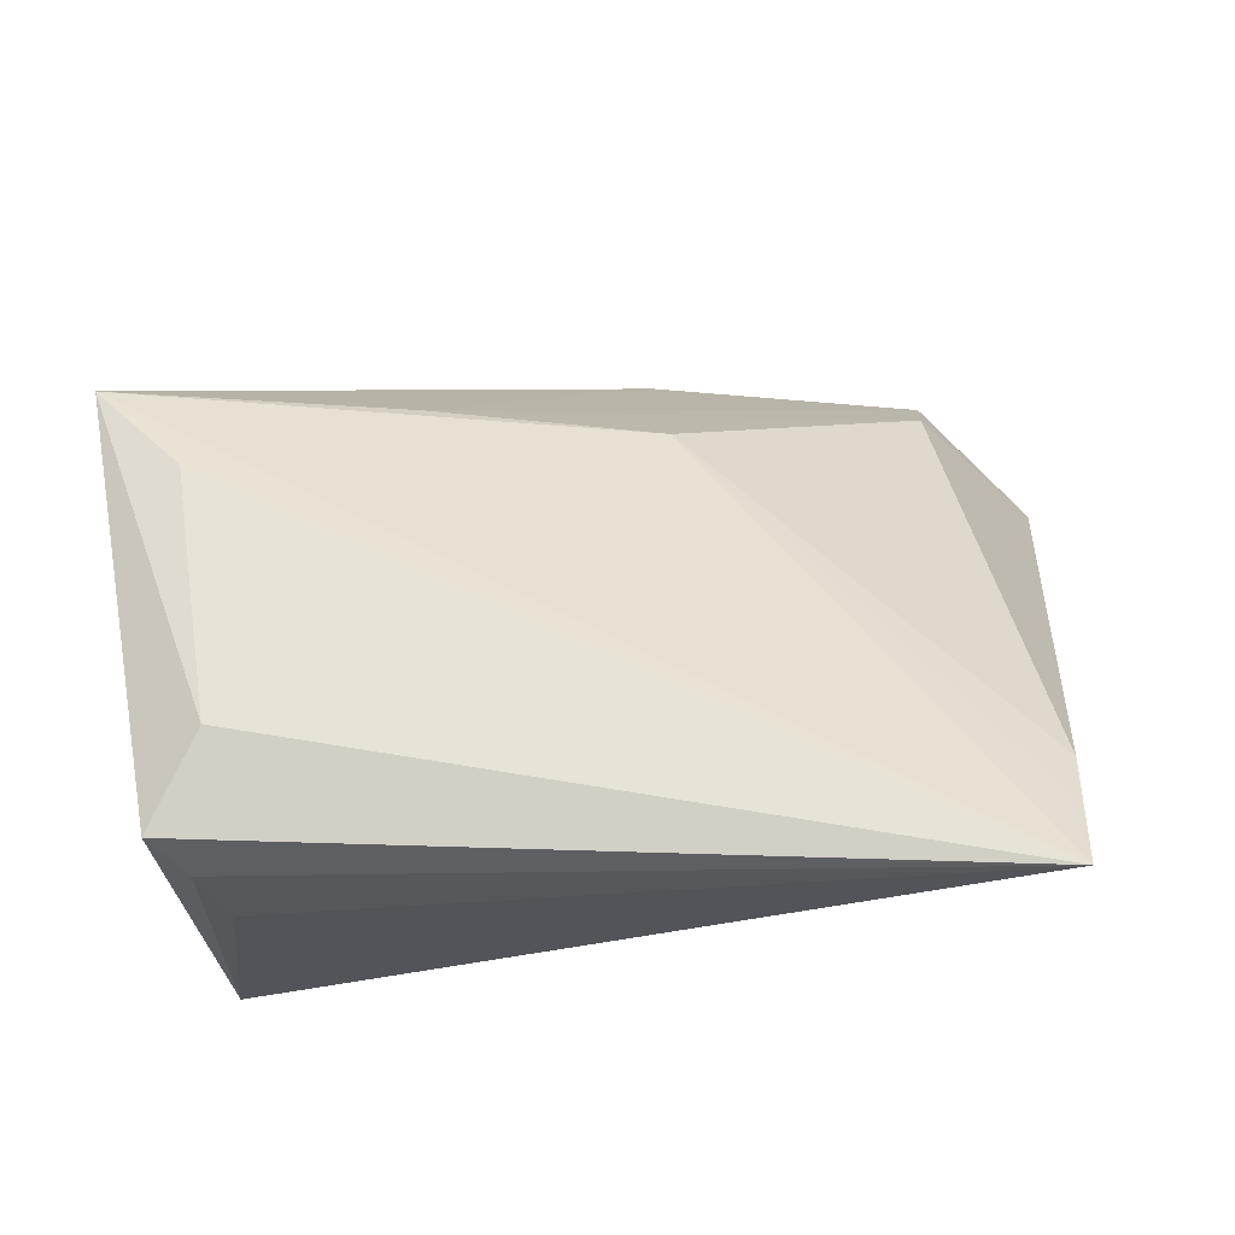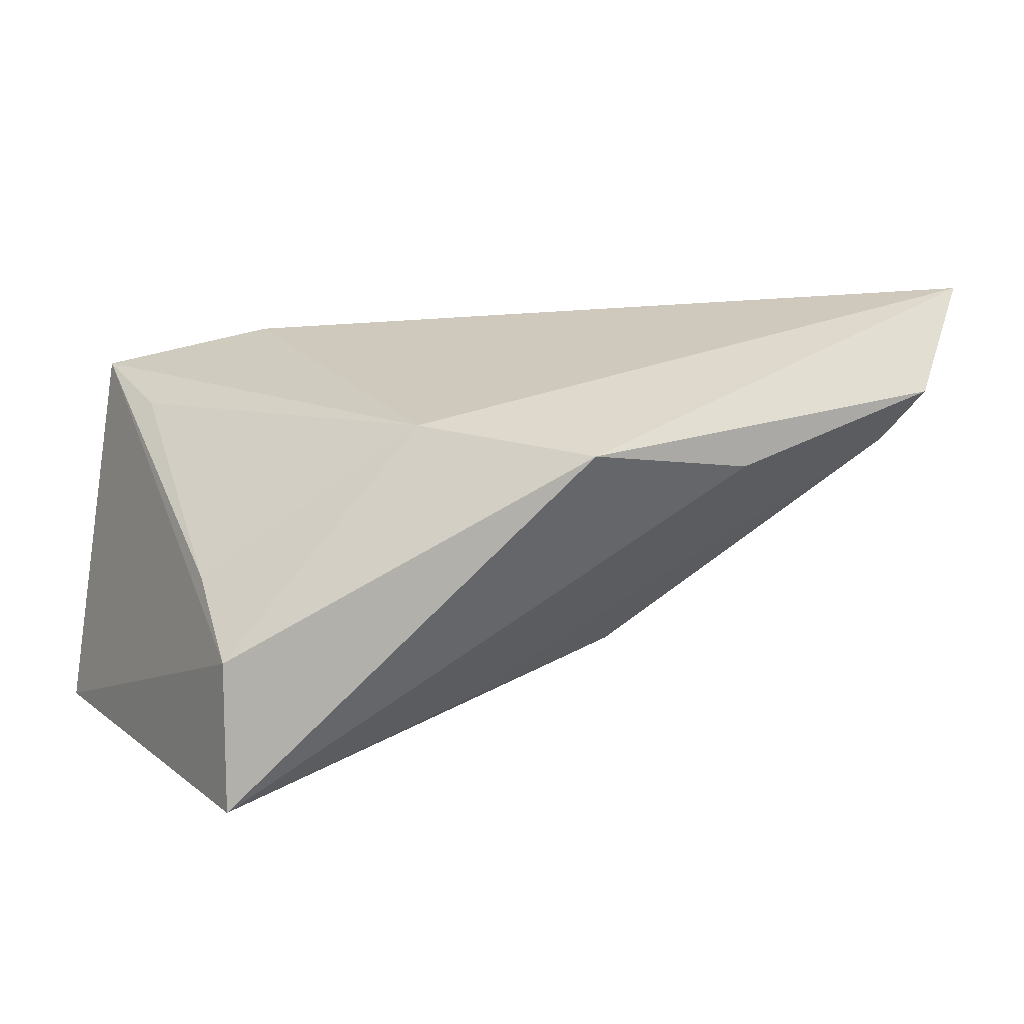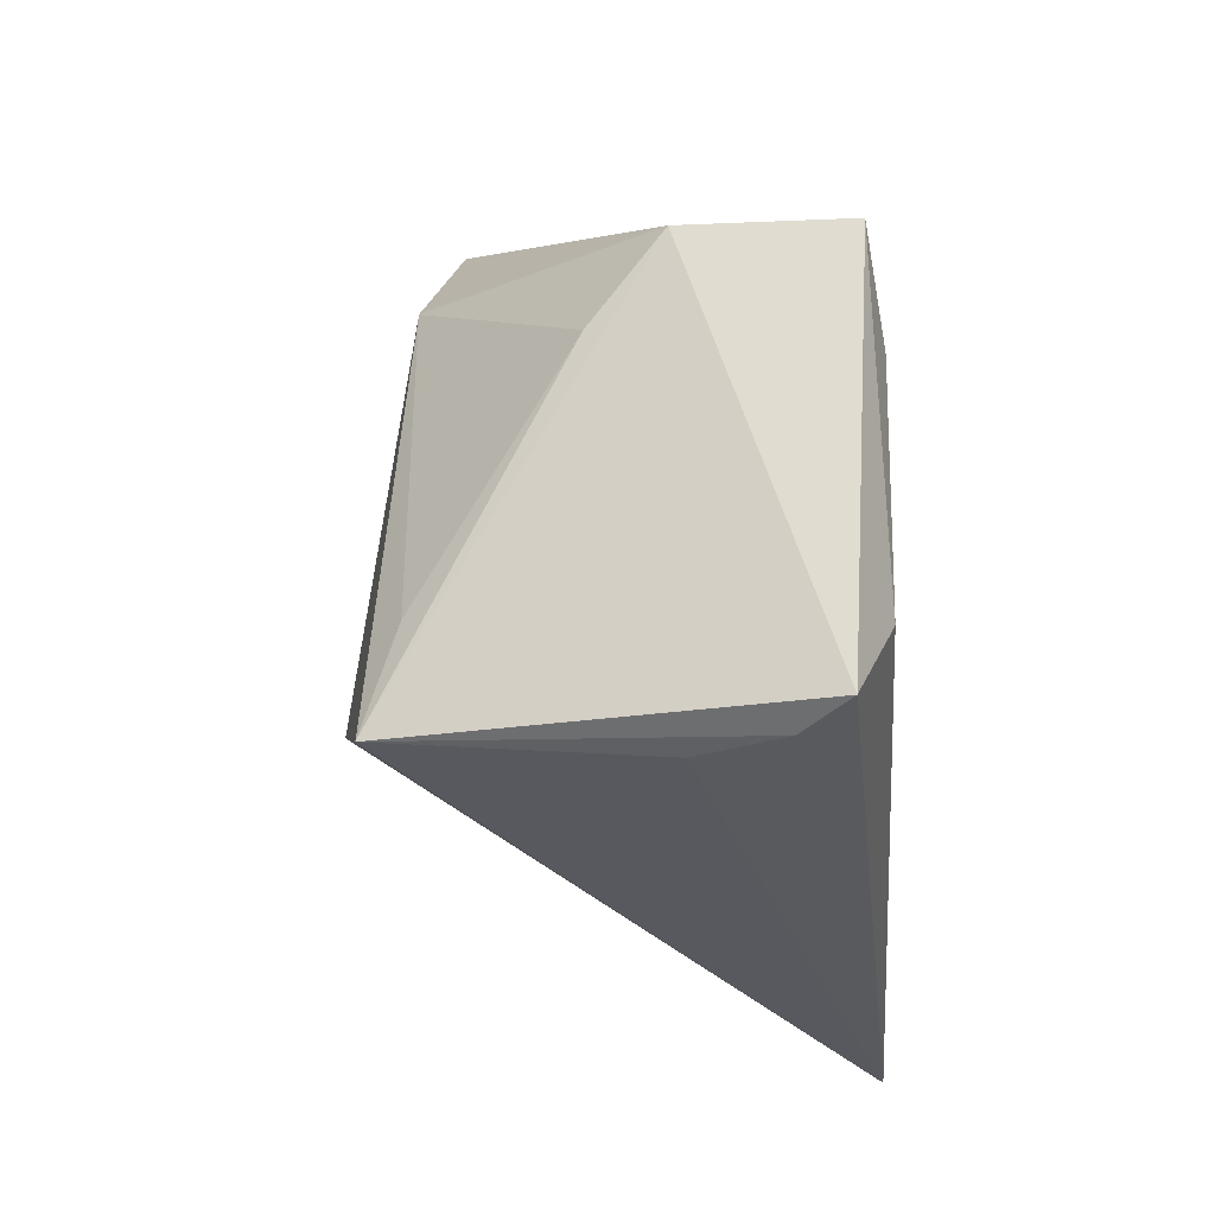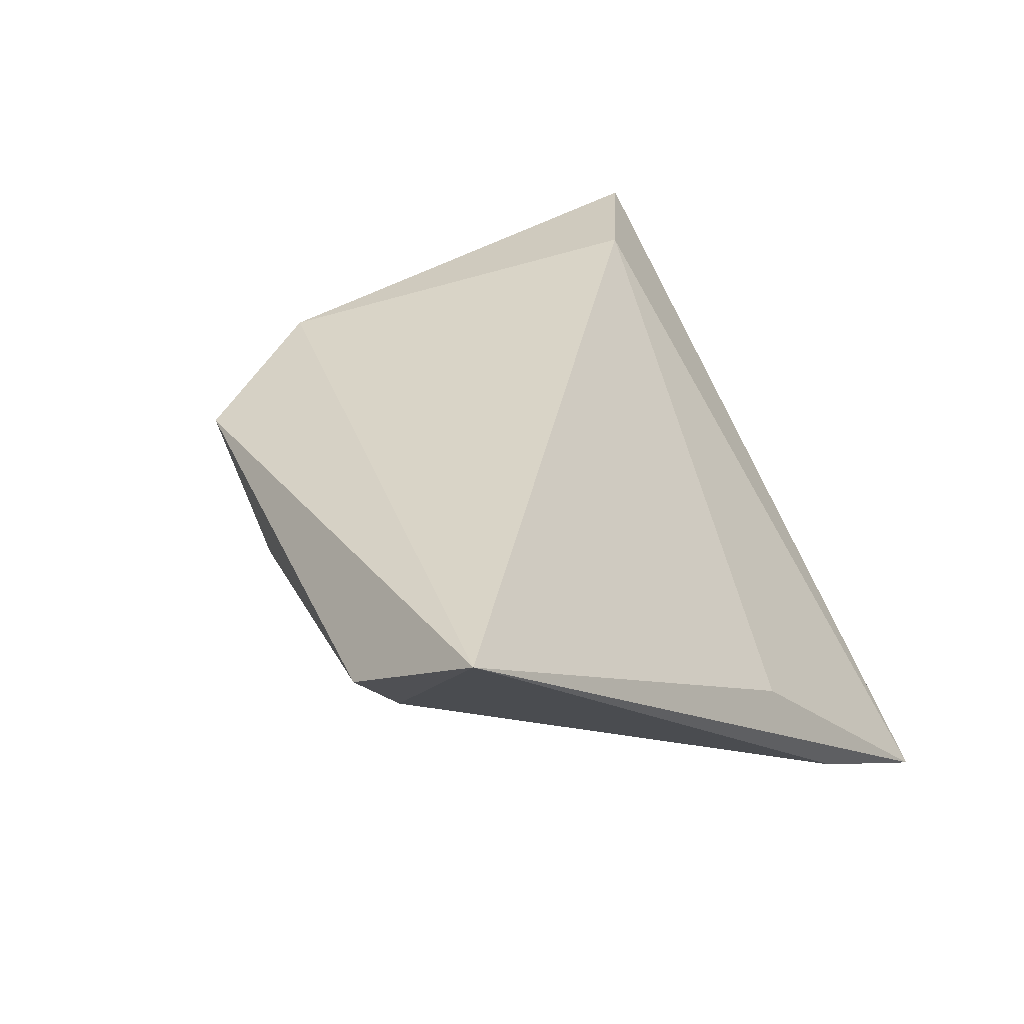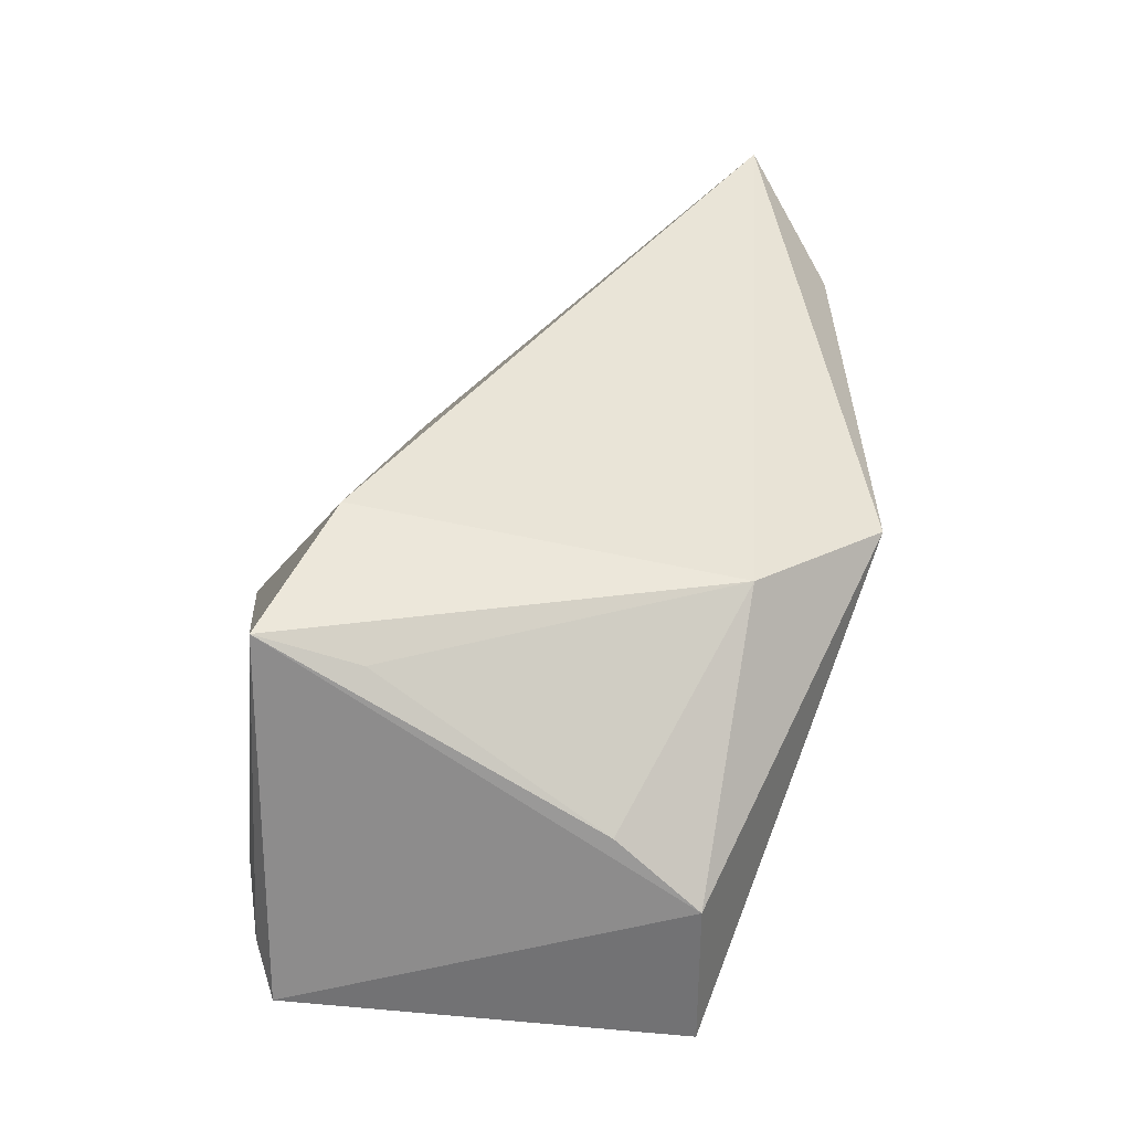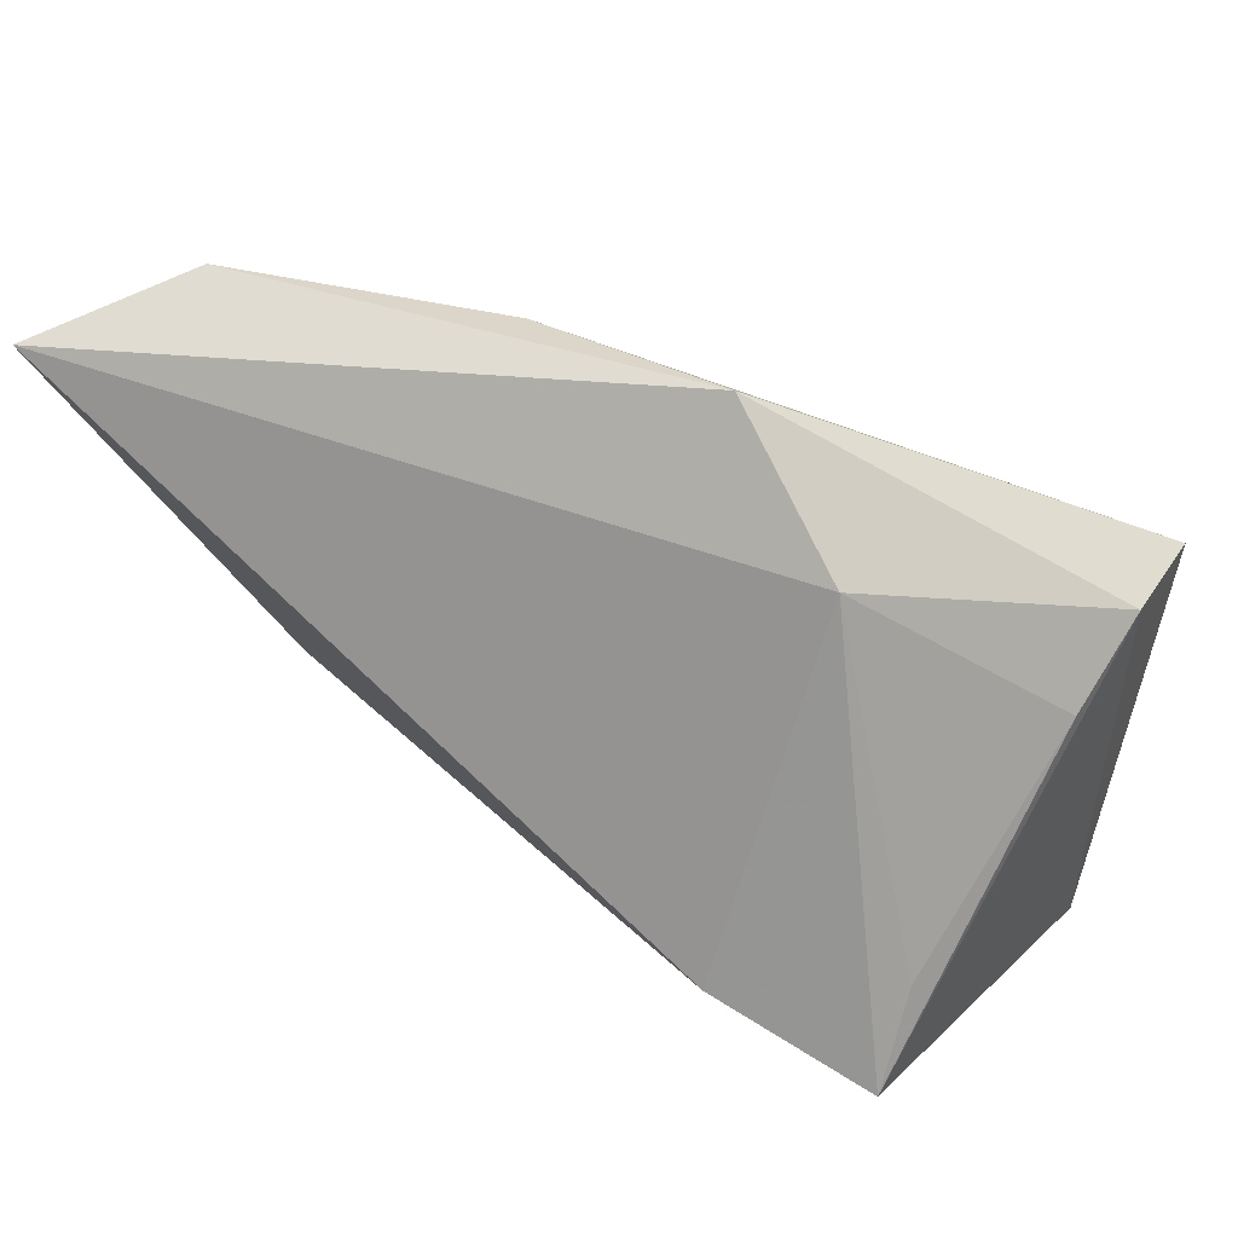
<metadata>
{"format":"obj","ext":"obj","renderer":"f3d","projection":"perspective","resolution":1024,"background":"white","views":[{"elev":-28.3,"azim":175.0,"up":"+Y"},{"elev":11.8,"azim":136.6,"up":"+Z"},{"elev":-31.8,"azim":93.6,"up":"+Y"},{"elev":38.2,"azim":-117.3,"up":"+Z"},{"elev":33.9,"azim":83.2,"up":"+Z"},{"elev":25.8,"azim":25.1,"up":"+Y"}]}
</metadata>
<code>
v 0.03777 -0.03069 -0.02117
v -0.008665 0.01743 -0.01301
v -0.0549 0.03478 0.0285
v 0.01281 0.03649 0.01501
v 0.03373 -0.032 -0.01617
v 0.03702 0.003857 -0.02542
v 0.02431 0.02036 0.01779
v -0.04324 -0.032 -0.02542
v -0.04423 -0.008969 -0.002264
v 0.03263 -0.01911 0.01673
v 0.01563 0.01623 -0.01703
v 0.03049 -0.032 -0.00722
v 0.04205 0.003842 0.000694
v -0.04468 -0.01829 -0.01816
v 0.01457 -0.02032 0.02414
v 0.04544 0.01225 -0.006866
v -0.04019 0.04142 0.01726
v -0.04282 -0.02316 -0.02132
v -0.039 0.03591 0.01084
v 0.03109 -0.02989 0.02033
v -0.009483 0.03868 0.01136
v 0.04542 0.01221 -0.02387
v 0.03325 -0.02157 -0.02488
f 8 20 15
f 22 6 8
f 3 8 9
f 9 15 3
f 8 15 9
f 8 6 23
f 6 22 23
f 12 20 8
f 8 5 12
f 12 5 20
f 16 22 4
f 4 22 21
f 14 8 3
f 3 19 14
f 17 19 3
f 3 4 17
f 17 4 21
f 1 23 22
f 1 5 8
f 8 23 1
f 20 5 1
f 1 22 16
f 16 20 1
f 7 15 20
f 3 15 7
f 7 4 3
f 16 4 7
f 8 14 18
f 2 14 19
f 2 18 14
f 2 22 8
f 8 18 2
f 19 17 11
f 22 2 11
f 11 2 19
f 21 22 11
f 11 17 21
f 13 20 16
f 16 7 13
f 10 7 20
f 20 13 10
f 10 13 7

</code>
